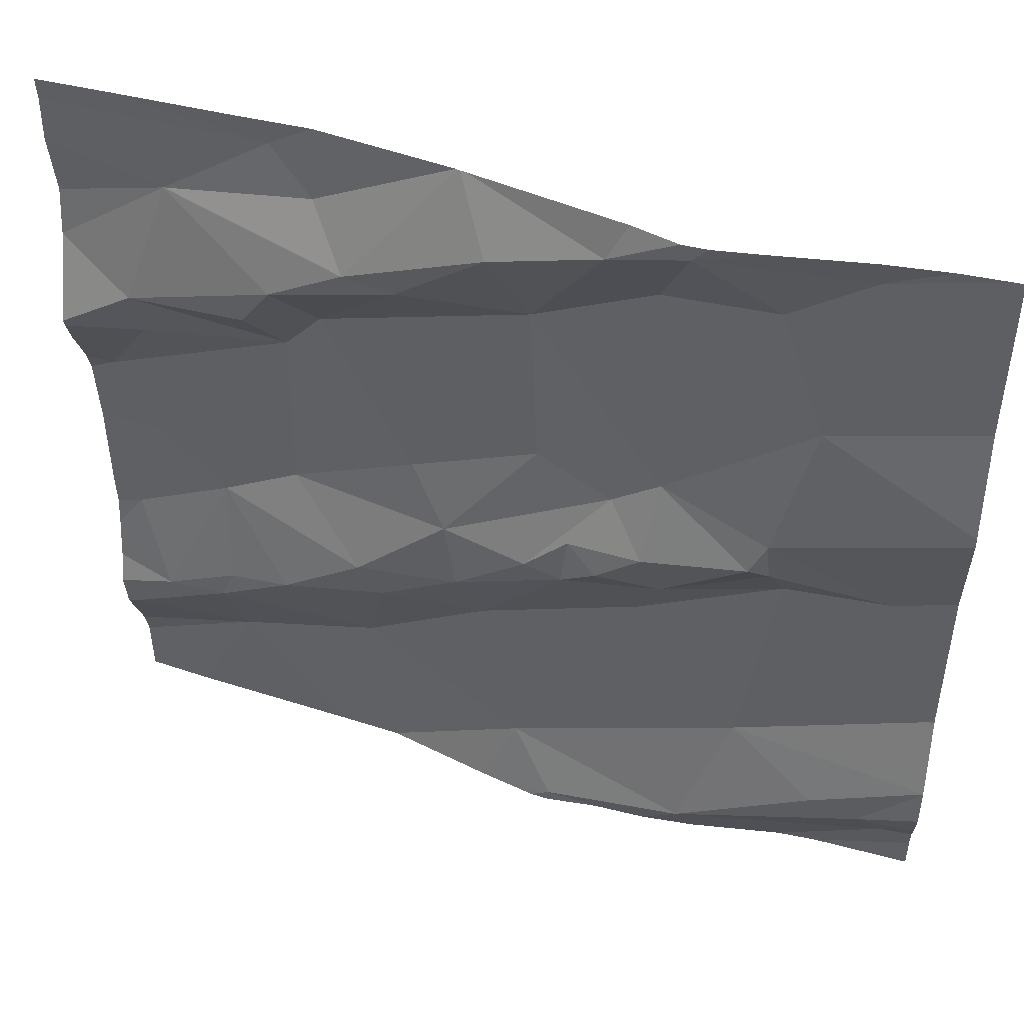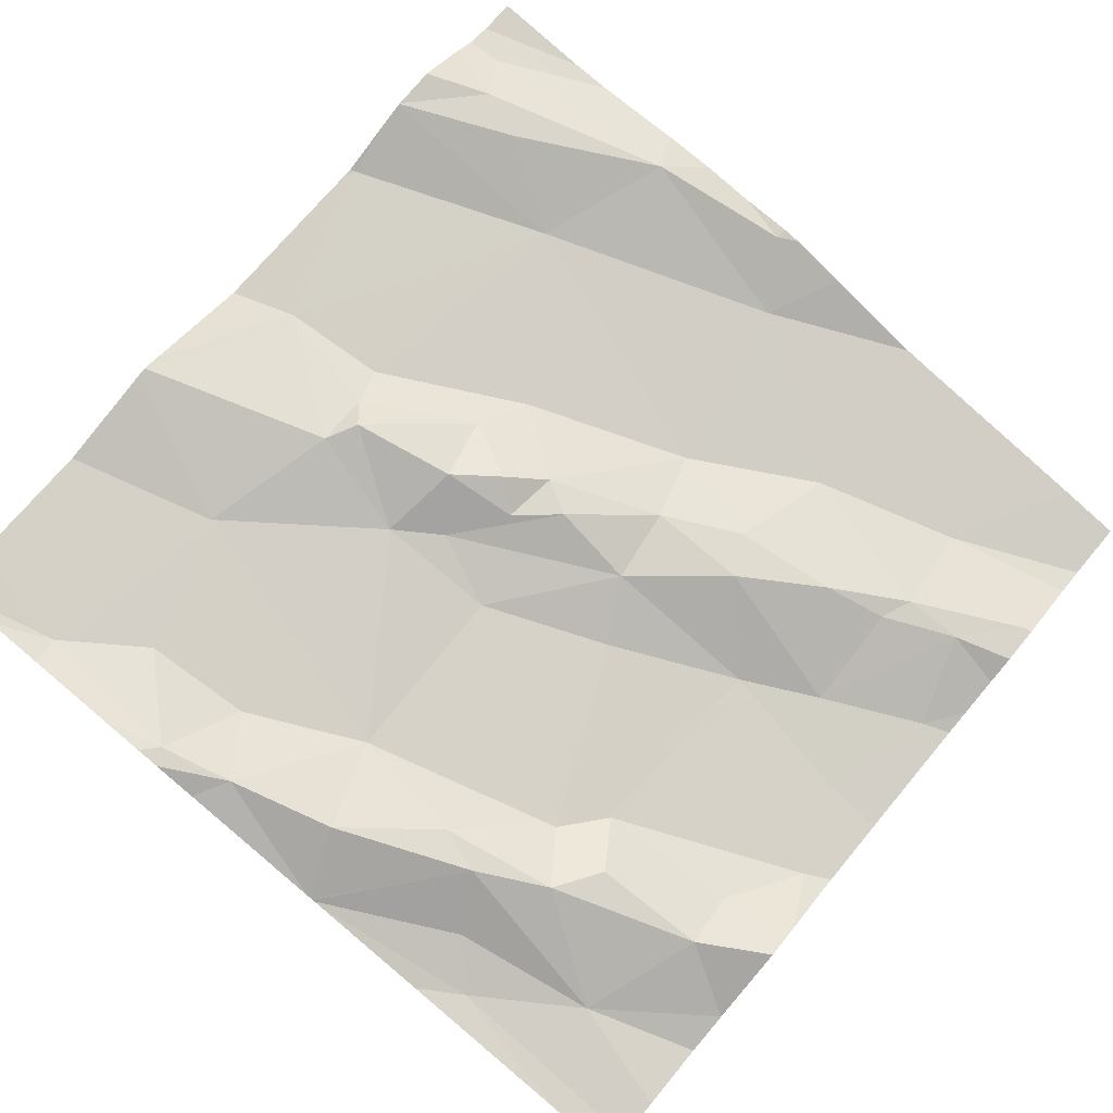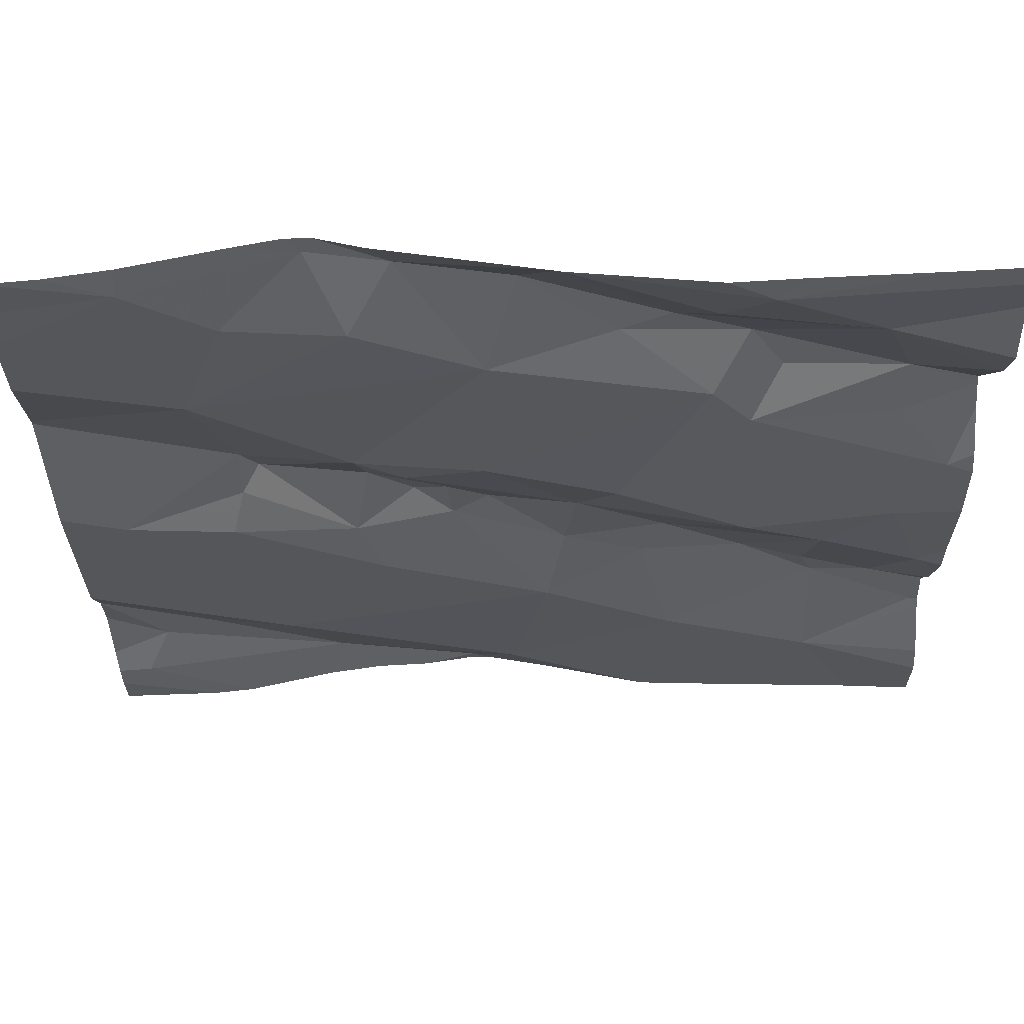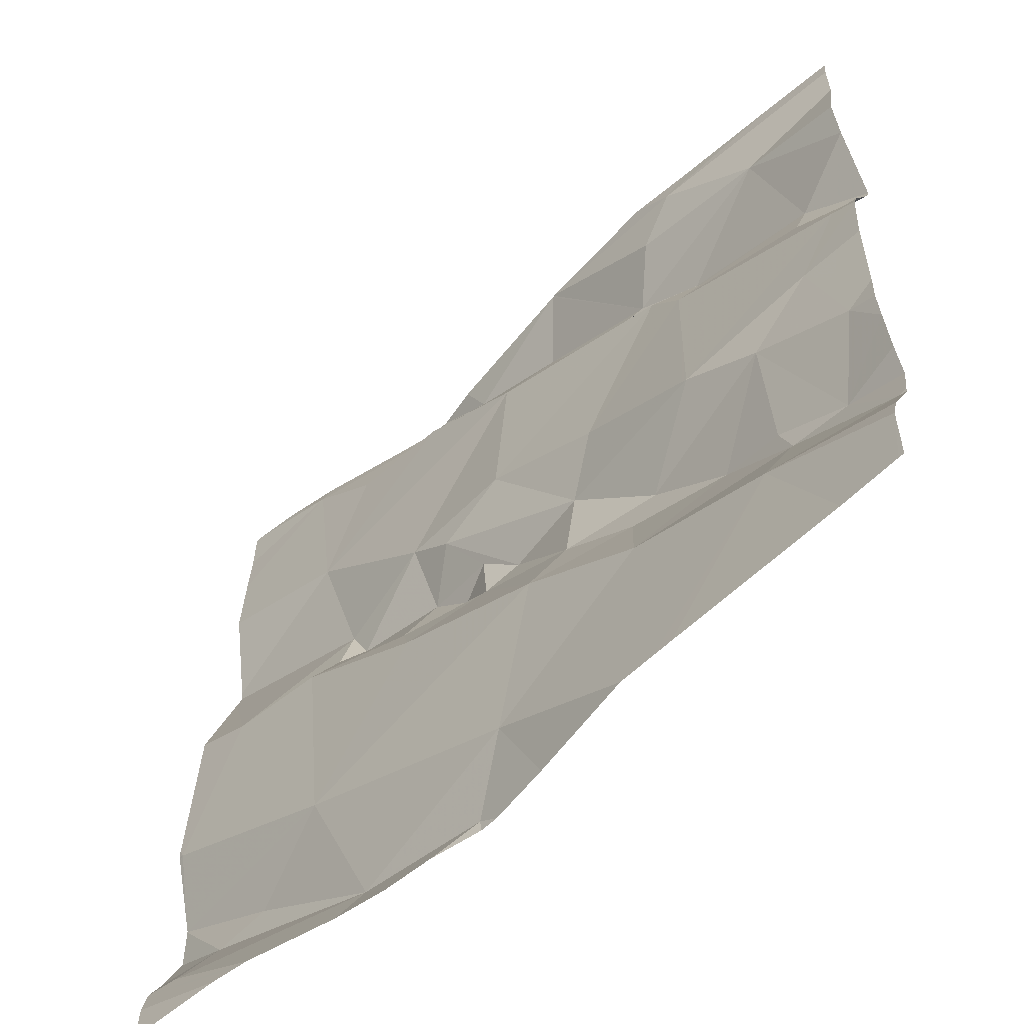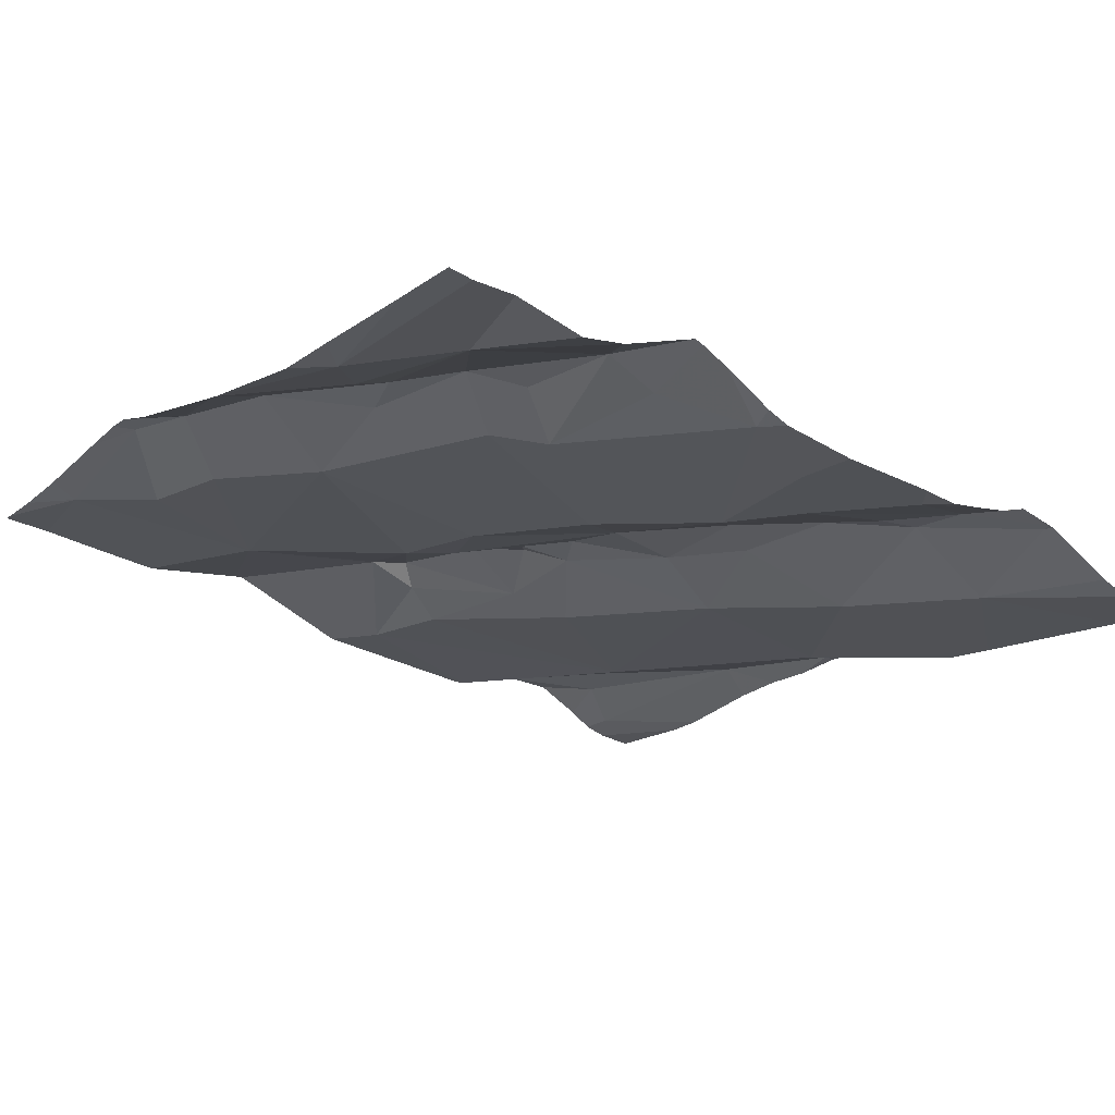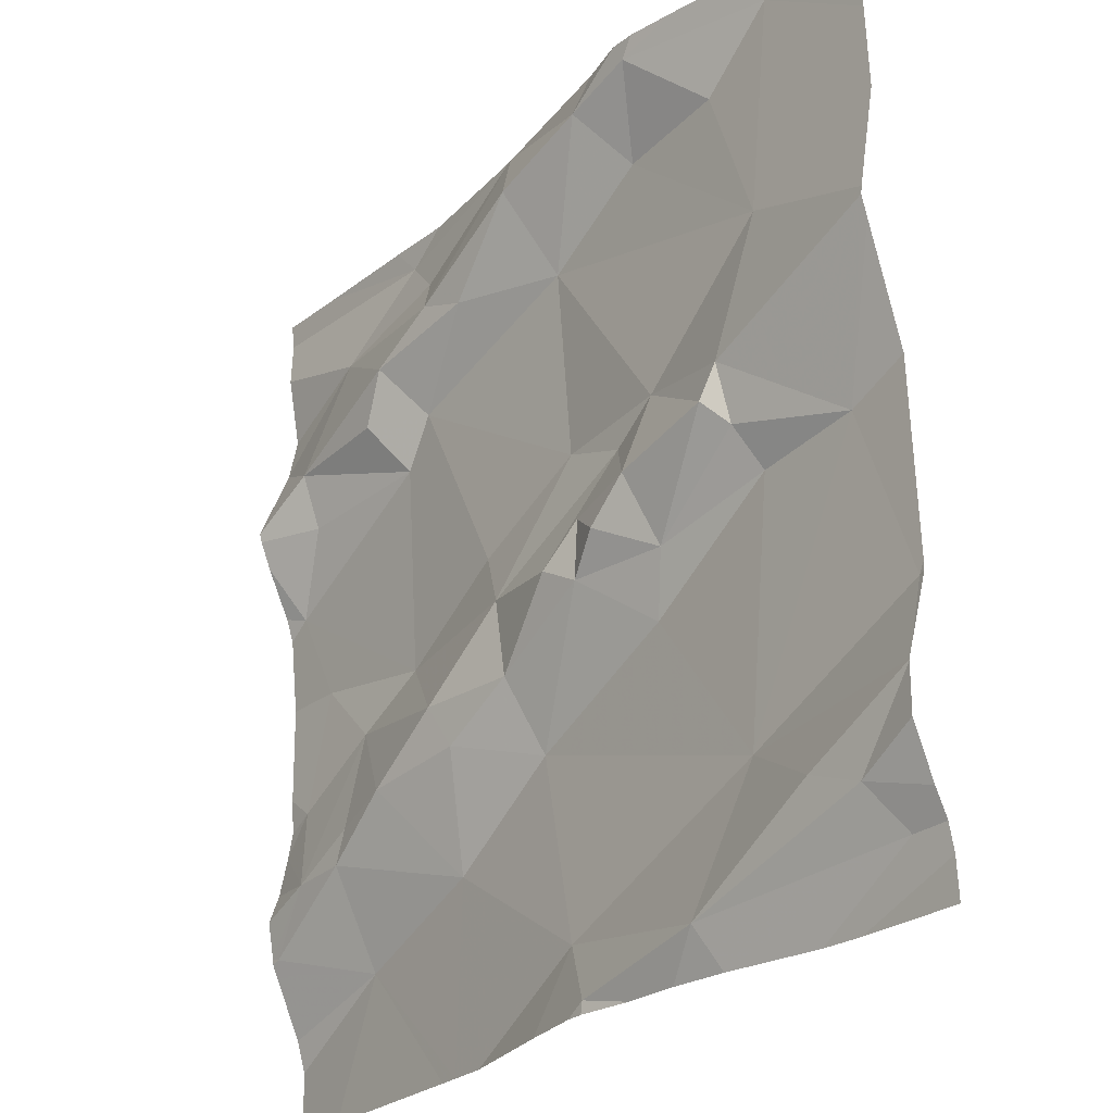
<metadata>
{"format":"obj","ext":"obj","renderer":"f3d","projection":"perspective","resolution":1024,"background":"white","views":[{"elev":46.4,"azim":9.2,"up":"+Y"},{"elev":77.0,"azim":-140.0,"up":"+Z"},{"elev":66.7,"azim":169.9,"up":"+Y"},{"elev":-57.0,"azim":-145.4,"up":"+Y"},{"elev":-26.8,"azim":-126.8,"up":"+Z"},{"elev":-25.8,"azim":43.3,"up":"+Y"}]}
</metadata>
<code>
v -48.77 261.4 501.8
v -48.77 261.3 501.8
v -49.49 261.5 501.7
v -48.77 260.8 501.8
v -49.69 260.9 501.6
v -49.59 260.8 501.7
v -49.58 260.7 501.6
v -49.71 260.8 501.7
v -49.66 260.8 501.7
v -49.58 261 501.7
v -48.77 261.2 501.8
v -48.77 260.8 501.8
v -48.77 260.8 501.8
v -48.77 260.9 501.8
v -49.28 261.5 501.7
v -48.77 261.5 501.8
v -48.77 261.2 501.8
v -49.6 261.4 501.7
v -49.65 261.1 501.7
v -49.69 261.2 501.7
v -49.64 261.3 501.7
v -49.64 261.2 501.7
v -48.77 260.7 501.8
v -49.48 261.3 501.7
v -49.49 261 501.7
v -49.58 260.9 501.7
v -49.72 261.3 501.7
v -49.48 261.4 501.7
v -48.77 260.7 501.8
v -49.1 261 501.7
v -49.19 261 501.8
v -49.08 261 501.8
v -49.15 261 501.8
v -48.98 261.4 501.8
v -49.1 261.4 501.8
v -49.06 261.5 501.8
v -49.41 261.4 501.8
v -49.22 261 501.8
v -49.18 261.1 501.8
v -49.39 260.9 501.7
v -49.42 261 501.7
v -49.31 261 501.7
v -48.99 261.1 501.8
v -48.96 261.1 501.8
v -49.13 261.1 501.8
v -49.08 261.2 501.8
v -49.1 261.1 501.8
v -49.29 261.5 501.7
v -49.42 260.8 501.7
v -49.24 260.7 501.7
v -49.28 260.9 501.7
v -48.98 260.8 501.7
v -49.04 260.6 501.8
v -49.51 260.9 501.7
v -49.35 261.1 501.7
v -49.44 261.5 501.7
v -49.07 261.5 501.8
v -49.2 260.6 501.7
v -49.22 261.4 501.7
v -49.14 261.5 501.8
v -49.26 261.5 501.8
v -48.97 261.1 501.8
v -49.32 261 501.7
v -49.36 261.4 501.8
v -49.22 261.2 501.7
v -48.95 261 501.8
v -48.93 261.3 501.8
v -48.89 261.5 501.8
v -49.05 261.5 501.8
v -49 261.5 501.8
v -49.12 261.5 501.8
v -49.29 261.5 501.7
v -49.44 261.3 501.7
v -49.52 261.3 501.7
v -48.89 260.7 501.8
v -49.4 260.6 501.7
v -49.65 260.6 501.6
v -48.83 260.7 501.8
v -49.14 260.6 501.7
v -49.46 260.6 501.7
v -49.28 260.6 501.7
v -49.02 260.6 501.7
v -49.08 260.6 501.7
v -49.44 260.6 501.7
v -48.77 260.9 501.8
v -49.22 260.6 501.7
v -48.92 260.6 501.7
v -49.2 260.6 501.7
v -48.83 261.1 501.8
v -48.8 260.7 501.8
v -49.72 261.5 501.7
v -49.72 260.9 501.6
v -49.72 260.9 501.6
v -49.72 260.8 501.6
v -49.72 260.8 501.7
v -49.72 260.8 501.7
v -49.72 260.7 501.6
v -49.72 260.7 501.6
v -49.72 261 501.6
v -49.72 261.5 501.7
v -49.72 261.4 501.7
v -49.72 261.2 501.7
v -49.72 261.1 501.6
v -49.72 261.1 501.6
v -49.72 260.8 501.7
v -49.72 261.3 501.7
v -49.72 261.3 501.7
v -49.72 261.2 501.7
v -49.72 260.8 501.7
v -49.72 261.3 501.7
v -49.72 261.3 501.7
v -49.72 261.3 501.7
v -49.44 261.5 501.7
v -48.77 260.9 501.8
v -48.77 261.2 501.8
v -48.77 261.1 501.8
v -48.77 260.9 501.8
v -48.77 260.8 501.8
v -48.77 260.7 501.8
v -49.51 261.5 501.7
v -48.77 260.6 501.8
v -48.88 260.6 501.7
v -49.71 260.6 501.6
v -49.72 260.6 501.6
v -48.91 260.6 501.7
v -48.77 260.6 501.8
v -49.3 261.5 501.7
v -49.29 261.5 501.7
v -48.9 261.5 501.8
v -48.78 261.5 501.8
v -48.83 261.5 501.8
v -49.64 261.5 501.7
v -49.72 261.5 501.7
v -48.77 261.5 501.8
f 118 78 29
f 7 6 8
f 5 9 10
f 117 85 114
f 129 68 131
f 7 8 94
f 126 121 122
f 116 89 85
f 115 89 116
f 18 3 91
f 10 19 5
f 125 119 87
f 19 20 103
f 9 5 93
f 106 21 107
f 25 24 20
f 20 22 106
f 9 26 10
f 96 9 109
f 27 18 101
f 28 18 21
f 114 85 14
f 107 27 112
f 4 75 78
f 24 22 20
f 21 22 24
f 6 26 9
f 6 9 8
f 77 98 123
f 99 19 104
f 21 18 27
f 25 20 19
f 128 56 72
f 31 30 32
f 33 31 32
f 35 34 36
f 18 28 37
f 38 31 39
f 41 40 42
f 44 43 32
f 46 45 47
f 50 49 84
f 51 31 42
f 53 52 50
f 47 32 43
f 49 6 7
f 49 54 6
f 84 7 80
f 25 55 24
f 51 42 40
f 37 56 18
f 54 41 10
f 53 58 79
f 59 35 60
f 48 60 15
f 40 54 49
f 43 44 62
f 61 59 60
f 38 45 63
f 52 51 50
f 59 61 64
f 47 33 32
f 46 65 45
f 52 30 51
f 66 30 52
f 66 32 30
f 60 35 36
f 57 36 69
f 34 35 67
f 68 34 67
f 67 35 59
f 46 67 59
f 51 49 50
f 33 39 31
f 45 39 47
f 33 47 39
f 46 59 65
f 46 47 43
f 43 62 46
f 46 62 67
f 50 58 53
f 49 51 40
f 127 3 56
f 73 24 55
f 40 41 54
f 31 38 42
f 38 39 45
f 37 61 48
f 127 56 128
f 61 37 64
f 3 18 56
f 25 41 63
f 63 41 42
f 37 28 64
f 74 28 21
f 55 25 63
f 19 10 25
f 51 30 31
f 45 65 63
f 38 63 42
f 73 59 64
f 73 64 28
f 26 54 10
f 54 26 6
f 36 34 68
f 70 68 129
f 28 74 73
f 66 44 32
f 53 75 52
f 24 73 74
f 58 50 81
f 59 73 65
f 72 37 48
f 24 74 21
f 55 65 73
f 56 37 72
f 55 63 65
f 25 10 41
f 123 98 124
f 17 62 11
f 70 36 68
f 122 121 119
f 87 90 82
f 68 67 2
f 12 52 13
f 13 75 4
f 86 58 81
f 52 85 89
f 11 89 115
f 62 44 89
f 116 85 117
f 69 36 70
f 57 60 36
f 88 58 86
f 4 78 118
f 23 90 119
f 90 53 82
f 78 53 90
f 53 78 75
f 89 66 52
f 66 89 44
f 122 119 125
f 13 52 75
f 91 3 132
f 71 60 57
f 12 85 52
f 92 5 99
f 93 5 92
f 81 50 76
f 94 8 95
f 14 85 12
f 95 8 96
f 1 68 2
f 96 8 9
f 97 7 94
f 82 53 83
f 98 7 97
f 113 3 127
f 99 5 19
f 16 68 1
f 100 18 91
f 101 18 100
f 83 53 79
f 79 58 88
f 102 20 108
f 103 20 102
f 130 16 134
f 104 19 103
f 105 9 93
f 2 67 17
f 106 22 21
f 11 62 89
f 80 7 77
f 107 21 27
f 15 60 71
f 108 20 106
f 17 67 62
f 109 9 105
f 110 27 101
f 29 78 23
f 23 78 90
f 111 27 110
f 112 27 111
f 76 50 84
f 84 49 7
f 48 61 60
f 119 90 87
f 120 3 113
f 77 7 98
f 130 68 16
f 131 68 130
f 132 3 120
f 133 91 132

</code>
